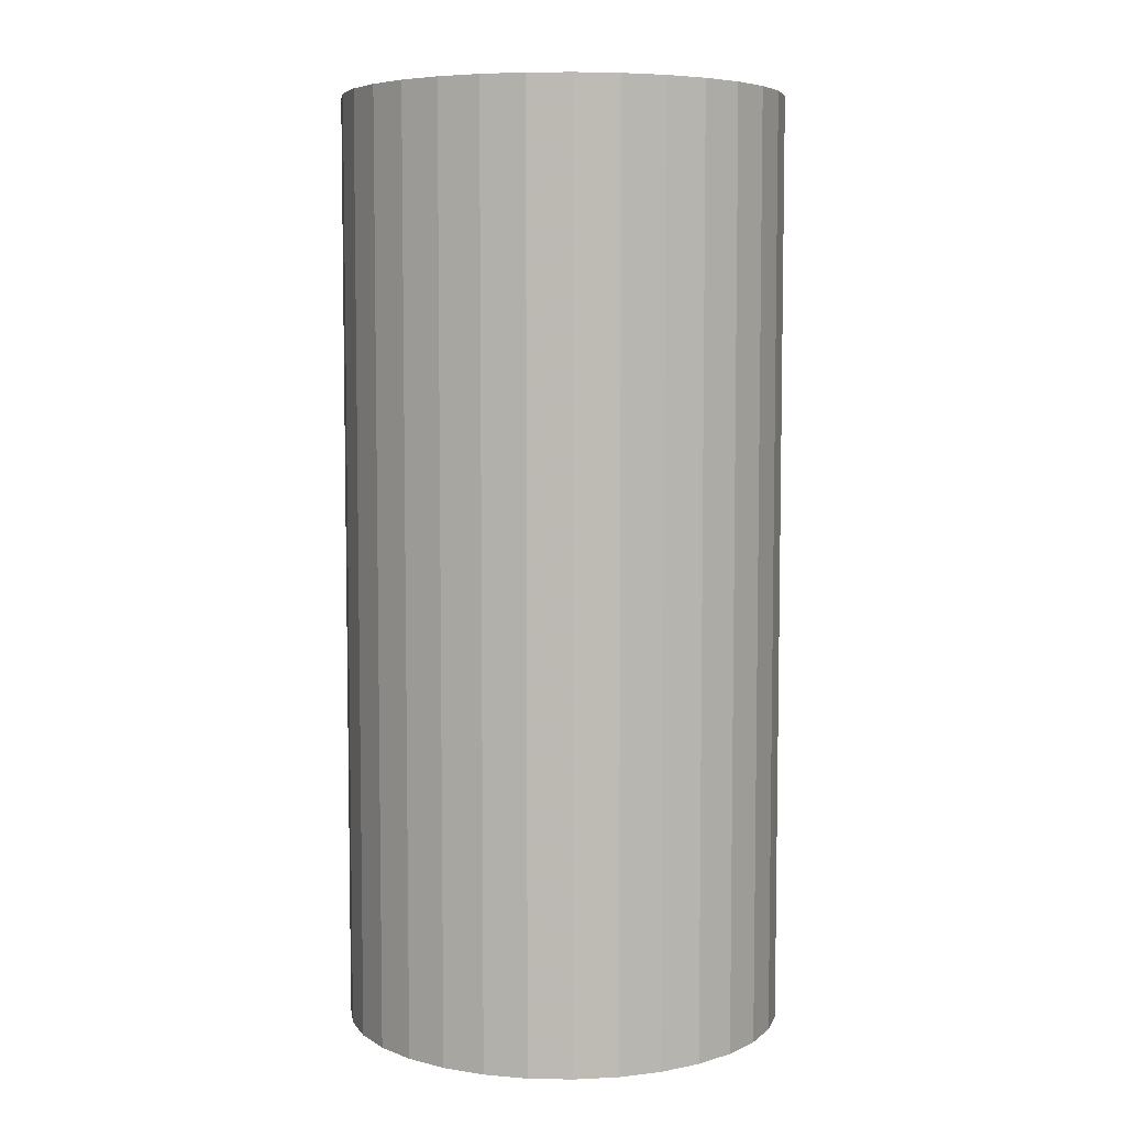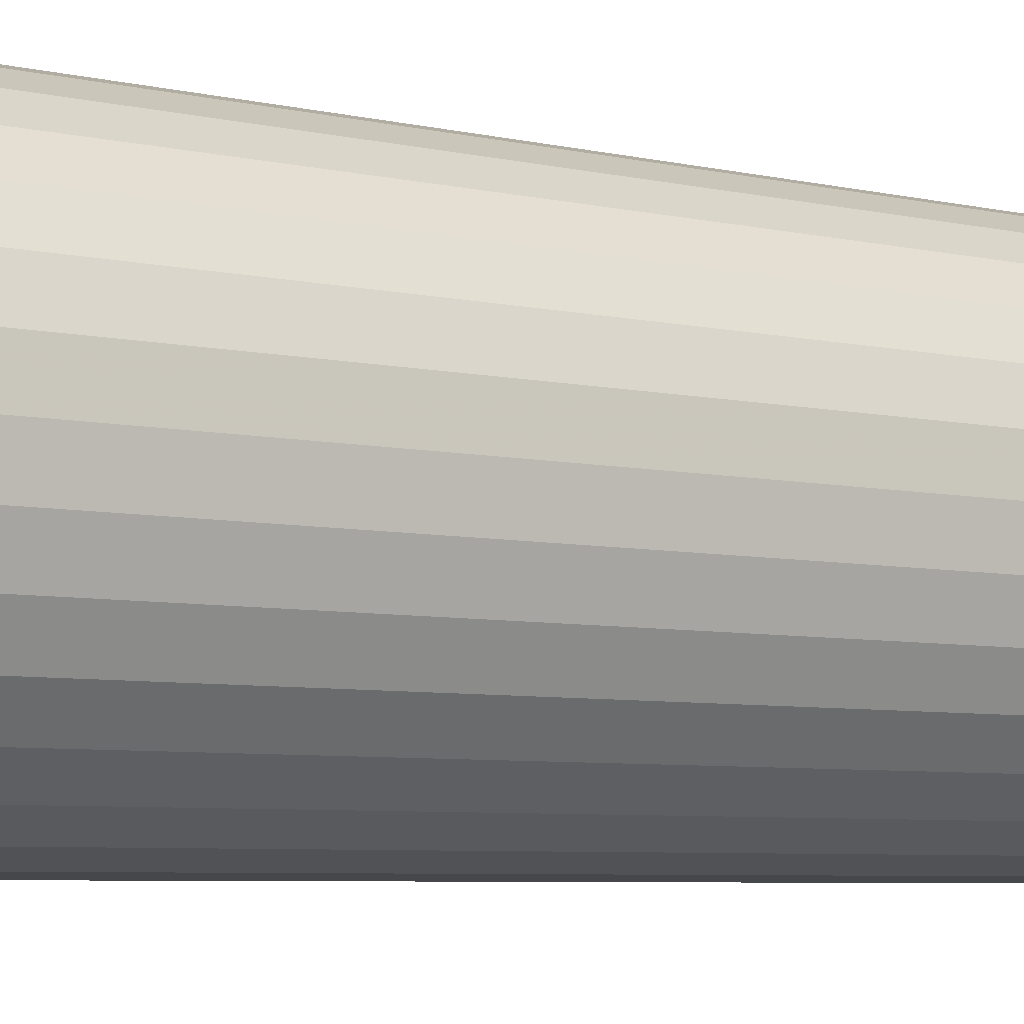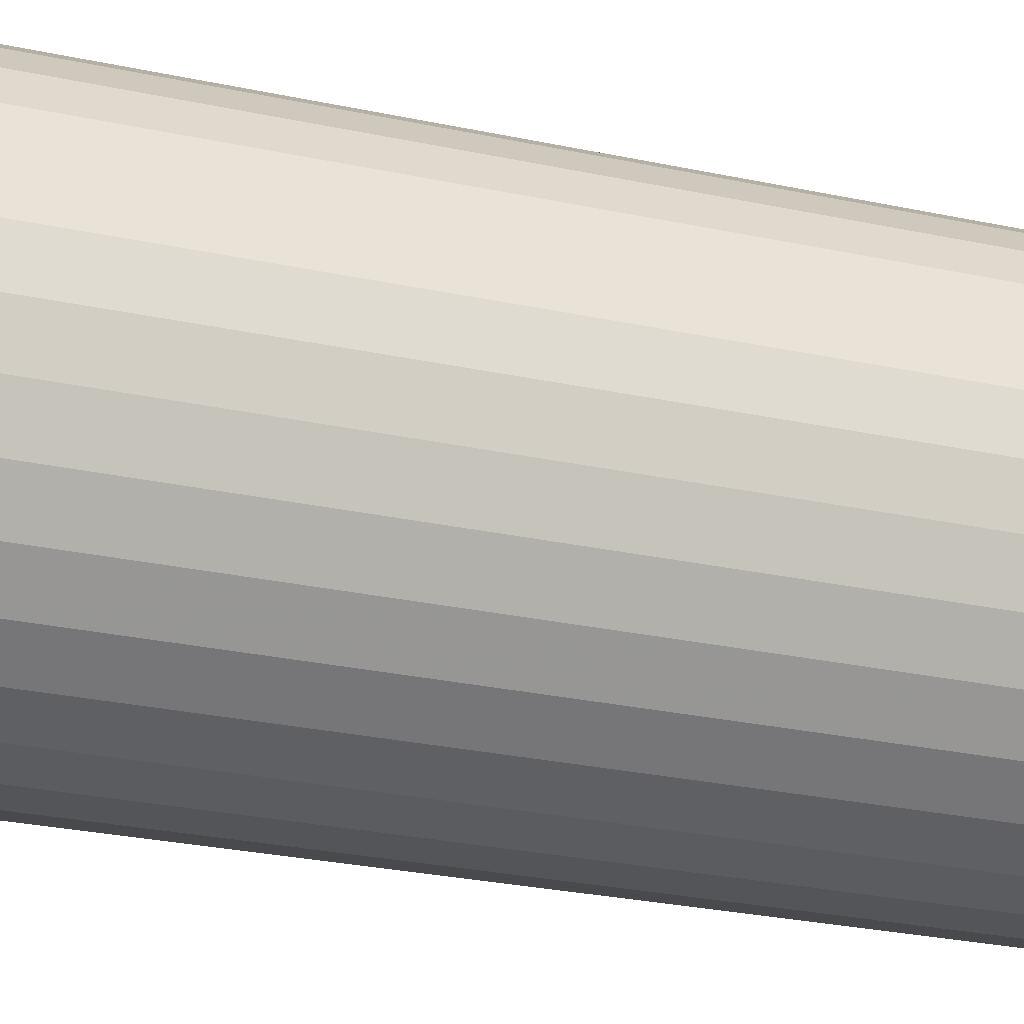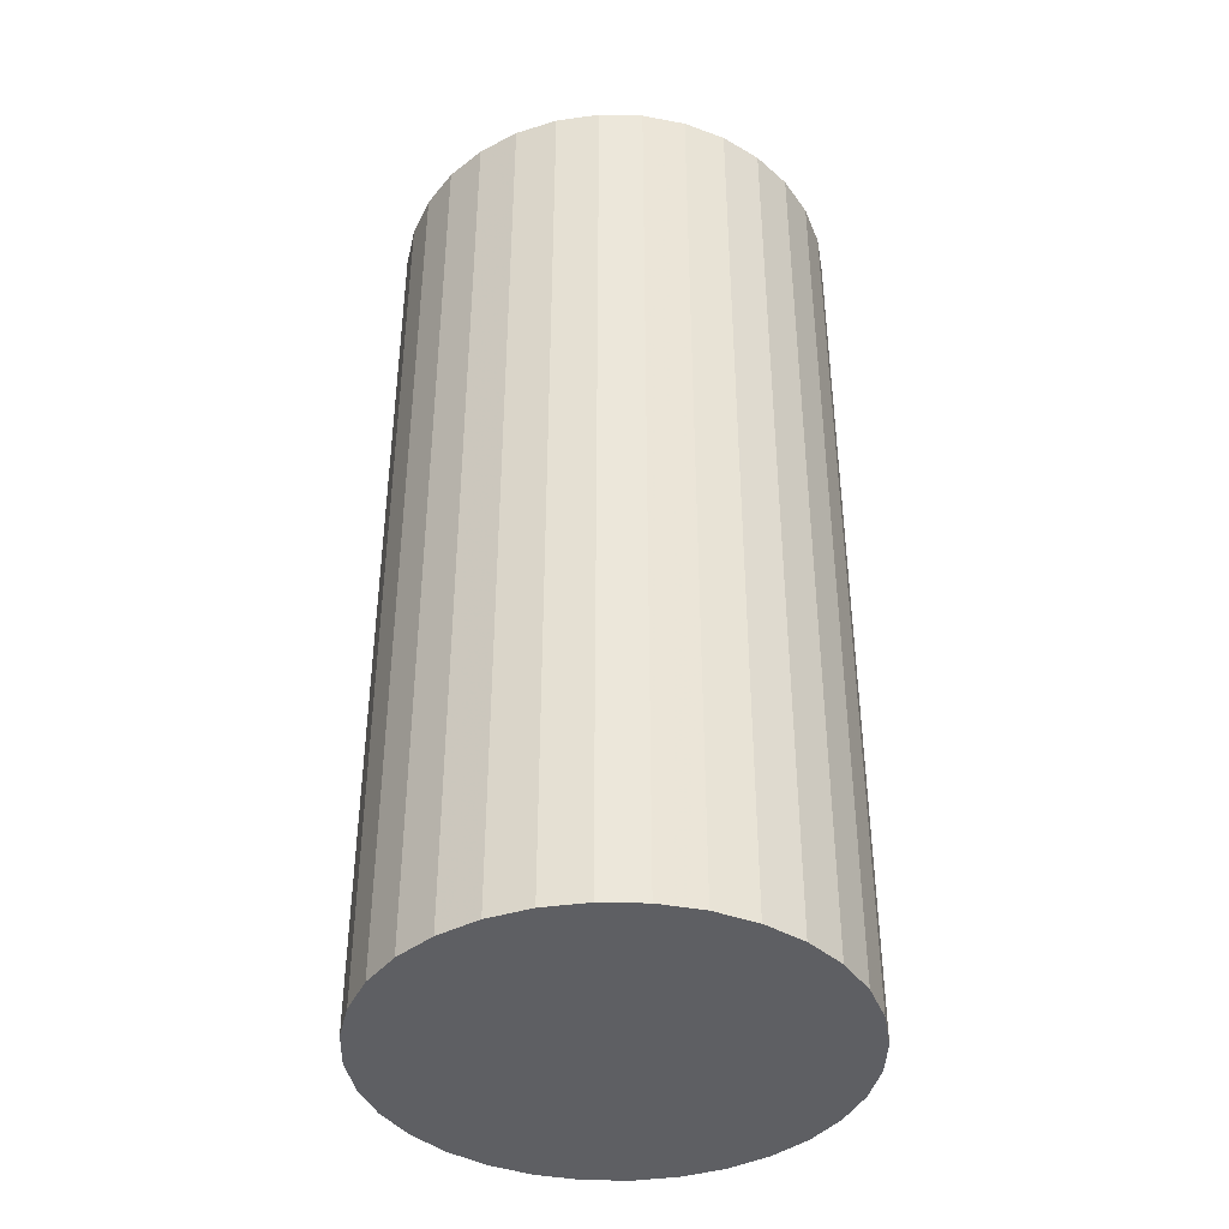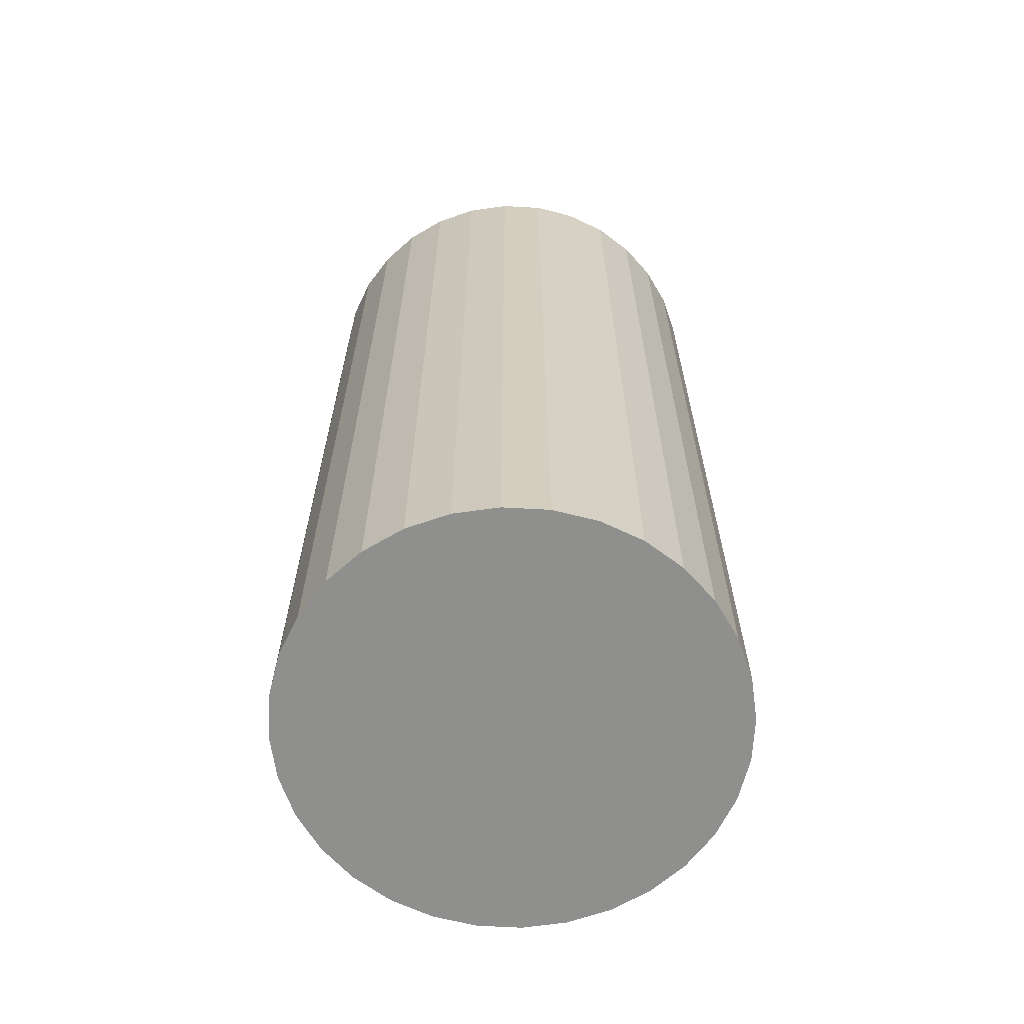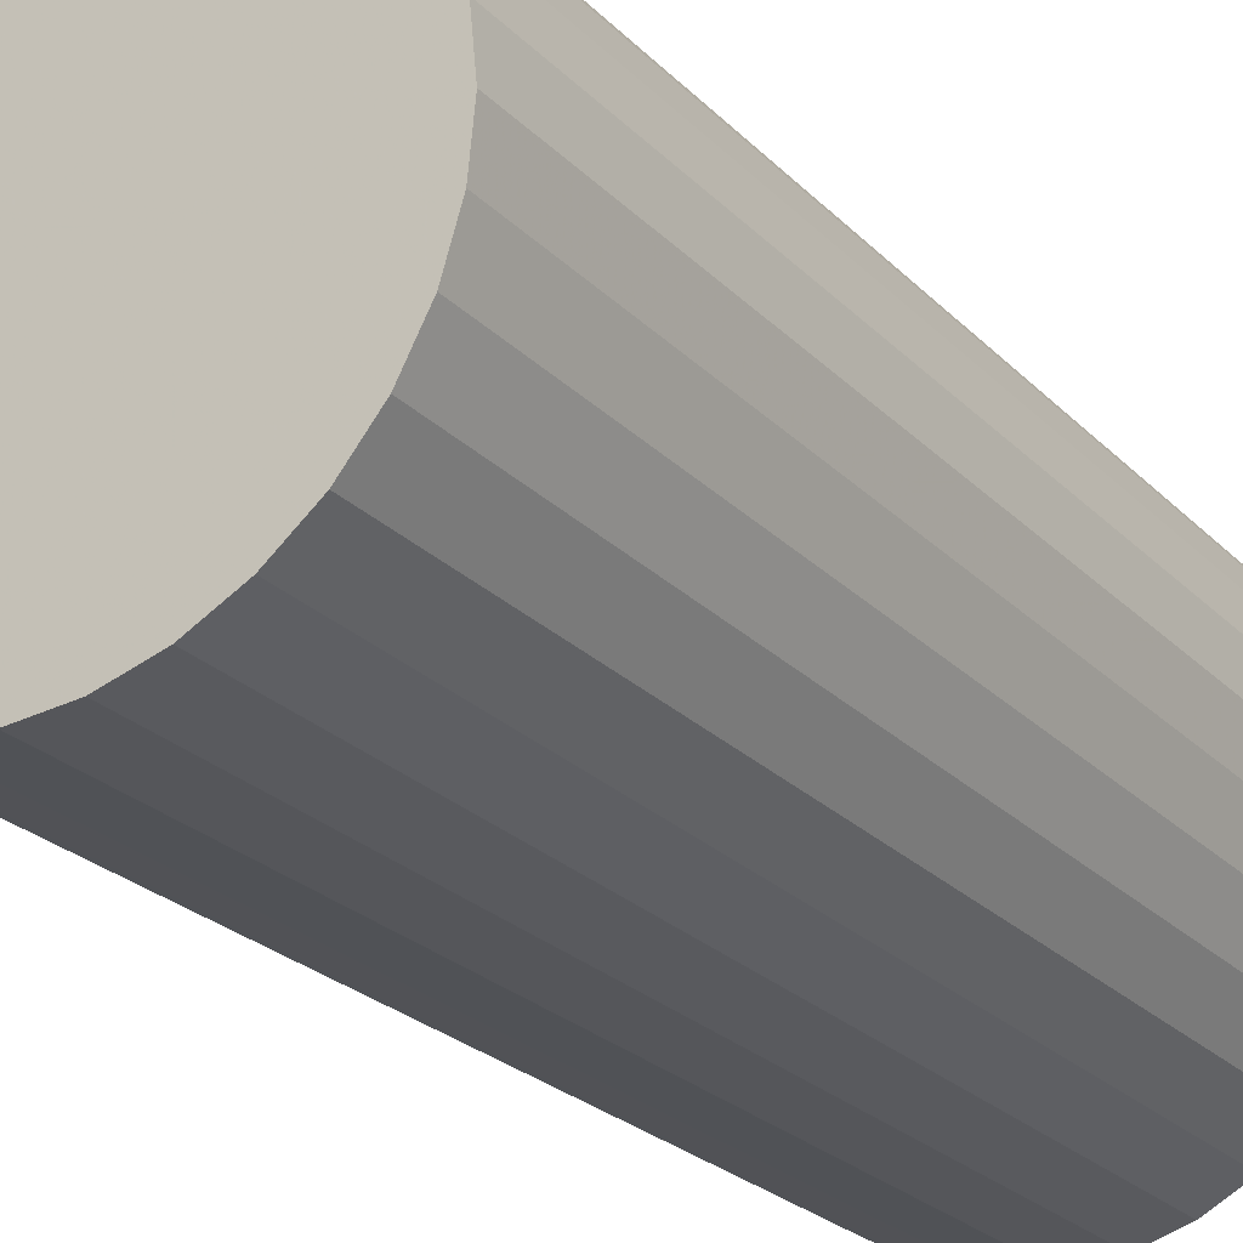
<metadata>
{"format":"obj","ext":"obj","renderer":"f3d","projection":"perspective","resolution":1024,"background":"white","views":[{"elev":6.1,"azim":121.2,"up":"+Z"},{"elev":-6.1,"azim":55.1,"up":"+Y"},{"elev":-29.4,"azim":-107.3,"up":"+Y"},{"elev":-40.5,"azim":94.0,"up":"+Z"},{"elev":-65.1,"azim":171.2,"up":"+Z"},{"elev":-23.8,"azim":31.6,"up":"+Y"}]}
</metadata>
<code>
v 0 0 -0.04568
v 0.02165 0 -0.04568
v 0.02165 0 0.04568
v 0 0 0.04568
v 0.02124 0.004224 -0.04568
v 0.02124 0.004224 0.04568
v 0.02001 0.008287 -0.04568
v 0.02001 0.008287 0.04568
v 0.018 0.01203 -0.04568
v 0.018 0.01203 0.04568
v 0.01531 0.01531 -0.04568
v 0.01531 0.01531 0.04568
v 0.01203 0.018 -0.04568
v 0.01203 0.018 0.04568
v 0.008287 0.02001 -0.04568
v 0.008287 0.02001 0.04568
v 0.004224 0.02124 -0.04568
v 0.004224 0.02124 0.04568
v 0 0.02165 -0.04568
v 0 0.02165 0.04568
v -0.004224 0.02124 -0.04568
v -0.004224 0.02124 0.04568
v -0.008287 0.02001 -0.04568
v -0.008287 0.02001 0.04568
v -0.01203 0.018 -0.04568
v -0.01203 0.018 0.04568
v -0.01531 0.01531 -0.04568
v -0.01531 0.01531 0.04568
v -0.018 0.01203 -0.04568
v -0.018 0.01203 0.04568
v -0.02001 0.008287 -0.04568
v -0.02001 0.008287 0.04568
v -0.02124 0.004224 -0.04568
v -0.02124 0.004224 0.04568
v -0.02165 0 -0.04568
v -0.02165 0 0.04568
v -0.02124 -0.004224 -0.04568
v -0.02124 -0.004224 0.04568
v -0.02001 -0.008287 -0.04568
v -0.02001 -0.008287 0.04568
v -0.018 -0.01203 -0.04568
v -0.018 -0.01203 0.04568
v -0.01531 -0.01531 -0.04568
v -0.01531 -0.01531 0.04568
v -0.01203 -0.018 -0.04568
v -0.01203 -0.018 0.04568
v -0.008287 -0.02001 -0.04568
v -0.008287 -0.02001 0.04568
v -0.004224 -0.02124 -0.04568
v -0.004224 -0.02124 0.04568
v -0 -0.02165 -0.04568
v -0 -0.02165 0.04568
v 0.004224 -0.02124 -0.04568
v 0.004224 -0.02124 0.04568
v 0.008287 -0.02001 -0.04568
v 0.008287 -0.02001 0.04568
v 0.01203 -0.018 -0.04568
v 0.01203 -0.018 0.04568
v 0.01531 -0.01531 -0.04568
v 0.01531 -0.01531 0.04568
v 0.018 -0.01203 -0.04568
v 0.018 -0.01203 0.04568
v 0.02001 -0.008287 -0.04568
v 0.02001 -0.008287 0.04568
v 0.02124 -0.004224 -0.04568
v 0.02124 -0.004224 0.04568
f 2 1 5
f 2 5 3
f 3 5 6
f 3 6 4
f 5 1 7
f 5 7 6
f 6 7 8
f 6 8 4
f 7 1 9
f 7 9 8
f 8 9 10
f 8 10 4
f 9 1 11
f 9 11 10
f 10 11 12
f 10 12 4
f 11 1 13
f 11 13 12
f 12 13 14
f 12 14 4
f 13 1 15
f 13 15 14
f 14 15 16
f 14 16 4
f 15 1 17
f 15 17 16
f 16 17 18
f 16 18 4
f 17 1 19
f 17 19 18
f 18 19 20
f 18 20 4
f 19 1 21
f 19 21 20
f 20 21 22
f 20 22 4
f 21 1 23
f 21 23 22
f 22 23 24
f 22 24 4
f 23 1 25
f 23 25 24
f 24 25 26
f 24 26 4
f 25 1 27
f 25 27 26
f 26 27 28
f 26 28 4
f 27 1 29
f 27 29 28
f 28 29 30
f 28 30 4
f 29 1 31
f 29 31 30
f 30 31 32
f 30 32 4
f 31 1 33
f 31 33 32
f 32 33 34
f 32 34 4
f 33 1 35
f 33 35 34
f 34 35 36
f 34 36 4
f 35 1 37
f 35 37 36
f 36 37 38
f 36 38 4
f 37 1 39
f 37 39 38
f 38 39 40
f 38 40 4
f 39 1 41
f 39 41 40
f 40 41 42
f 40 42 4
f 41 1 43
f 41 43 42
f 42 43 44
f 42 44 4
f 43 1 45
f 43 45 44
f 44 45 46
f 44 46 4
f 45 1 47
f 45 47 46
f 46 47 48
f 46 48 4
f 47 1 49
f 47 49 48
f 48 49 50
f 48 50 4
f 49 1 51
f 49 51 50
f 50 51 52
f 50 52 4
f 51 1 53
f 51 53 52
f 52 53 54
f 52 54 4
f 53 1 55
f 53 55 54
f 54 55 56
f 54 56 4
f 55 1 57
f 55 57 56
f 56 57 58
f 56 58 4
f 57 1 59
f 57 59 58
f 58 59 60
f 58 60 4
f 59 1 61
f 59 61 60
f 60 61 62
f 60 62 4
f 61 1 63
f 61 63 62
f 62 63 64
f 62 64 4
f 63 1 65
f 63 65 64
f 64 65 66
f 64 66 4
f 65 1 2
f 65 2 66
f 66 2 3
f 66 3 4

</code>
